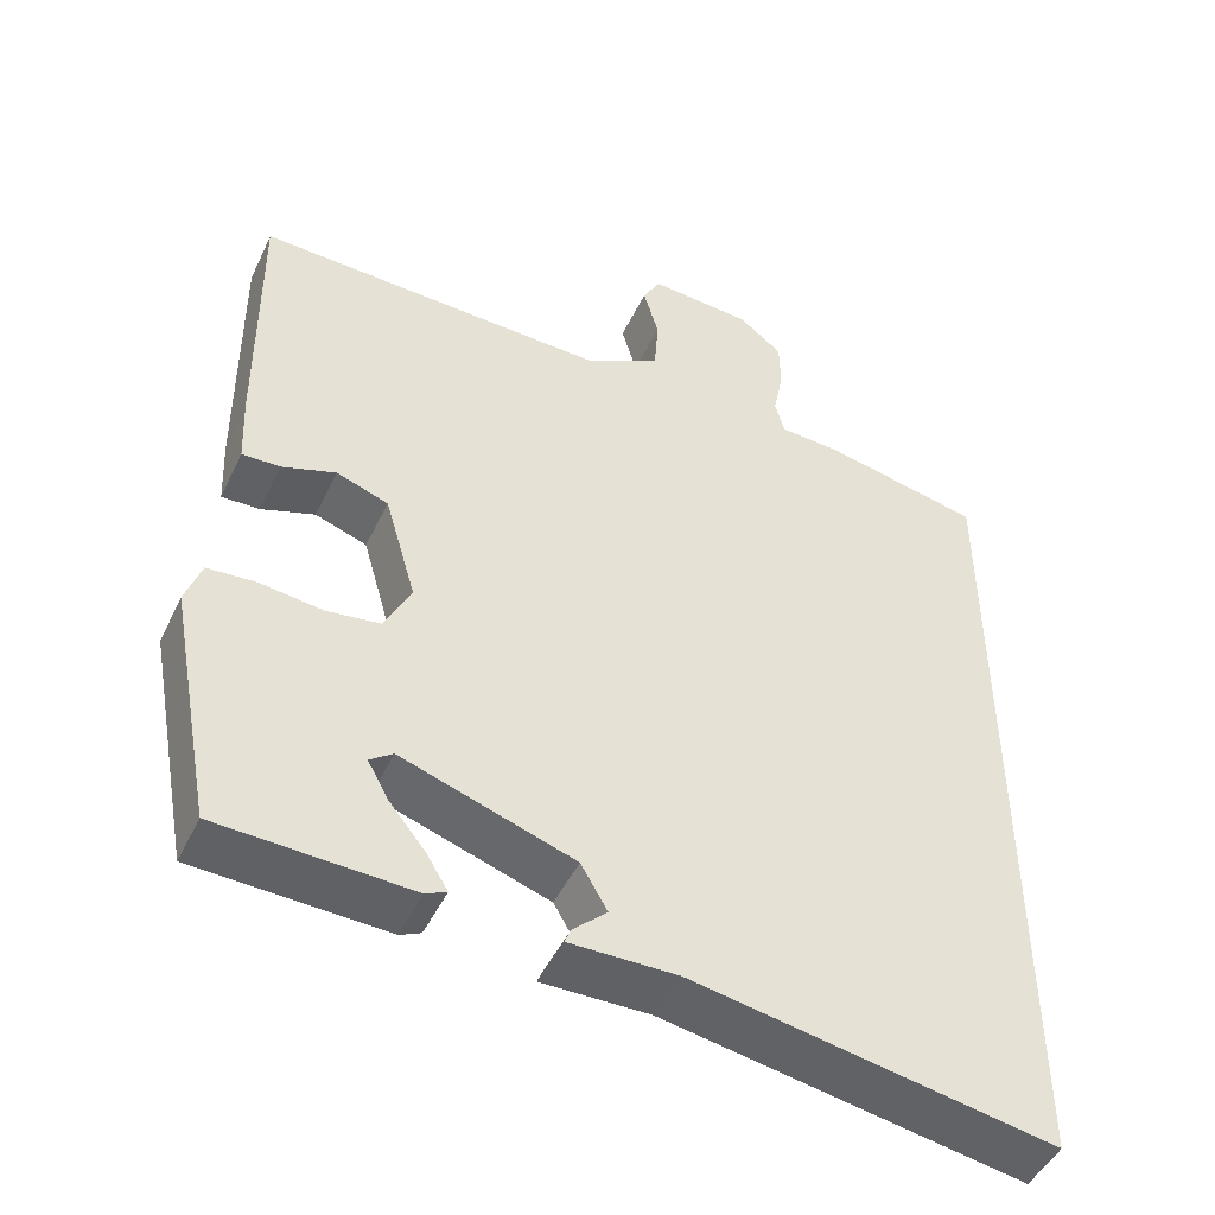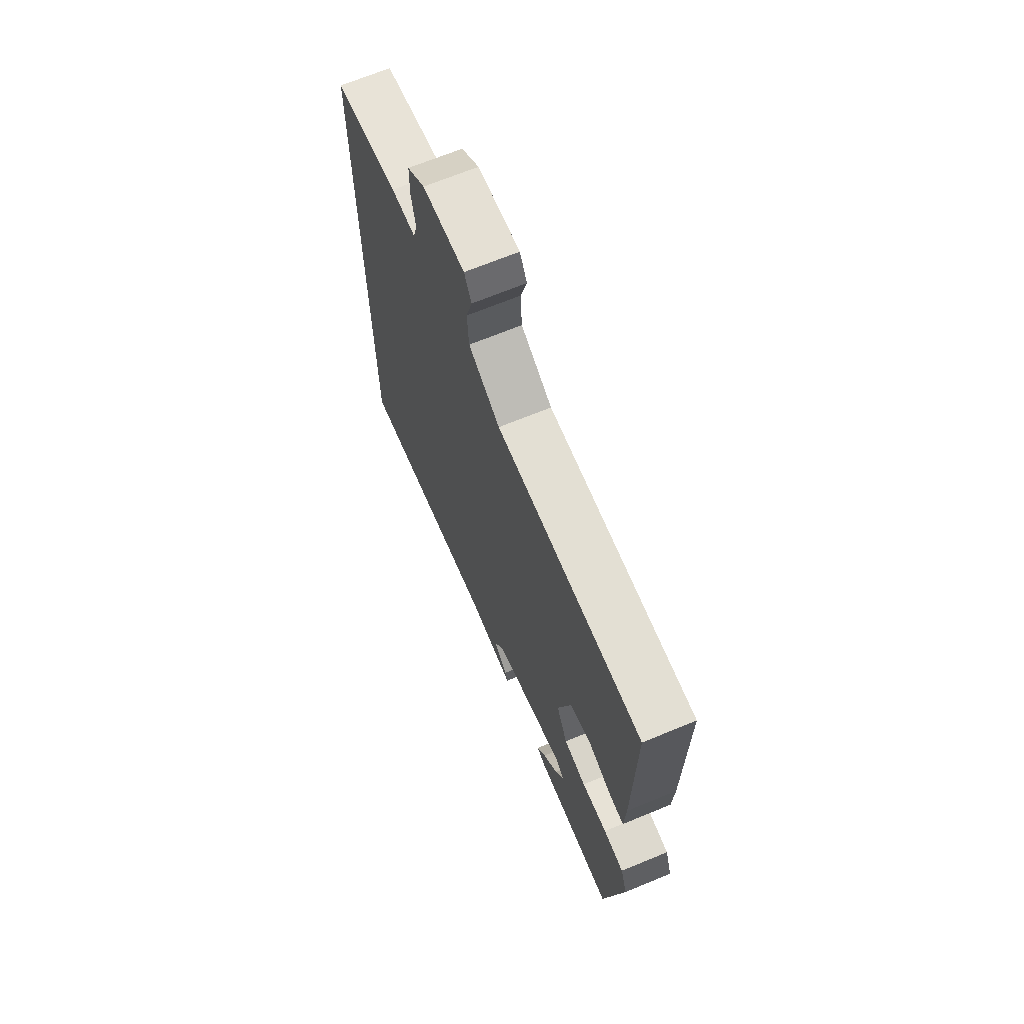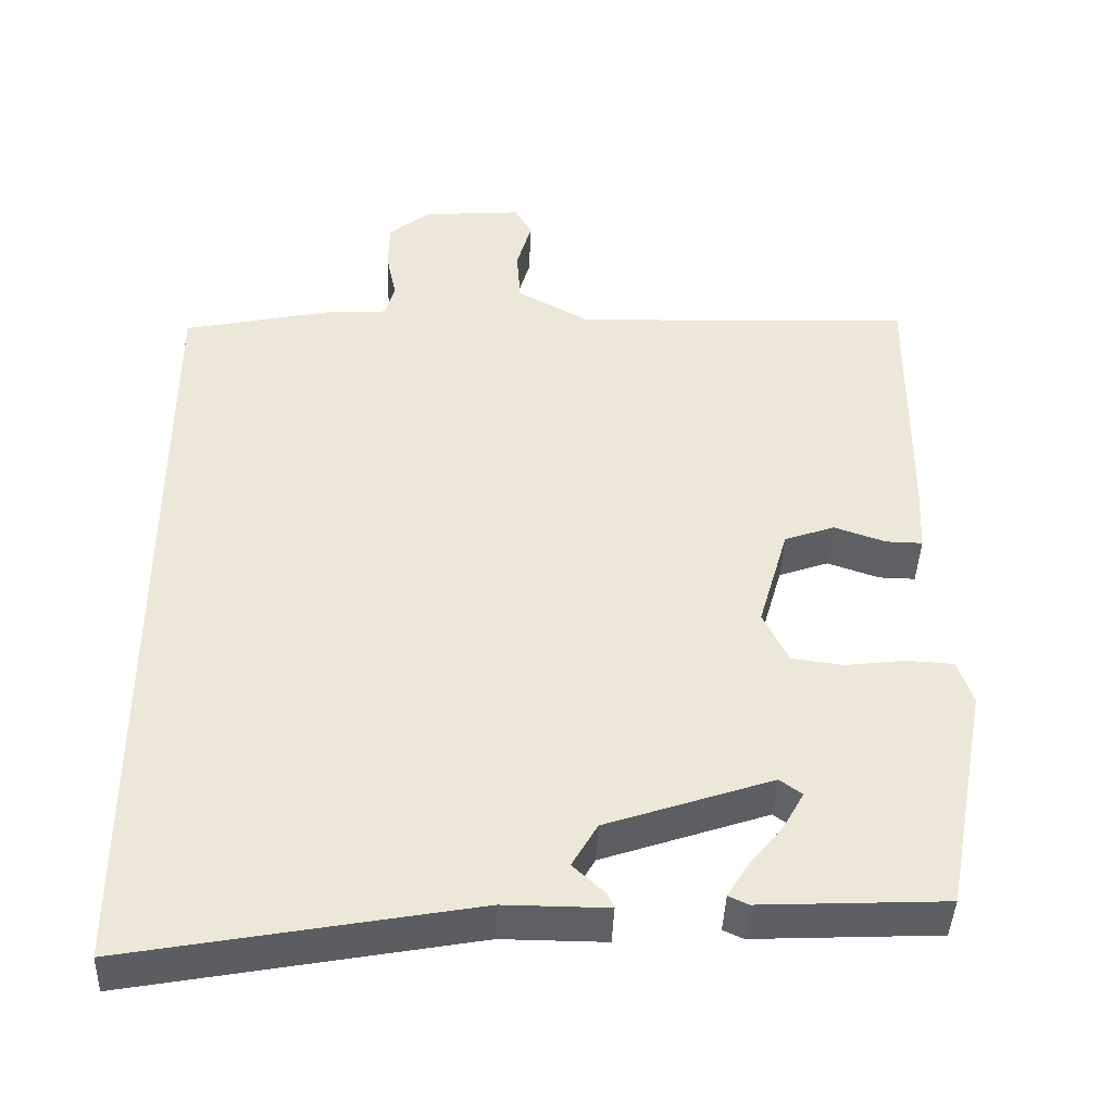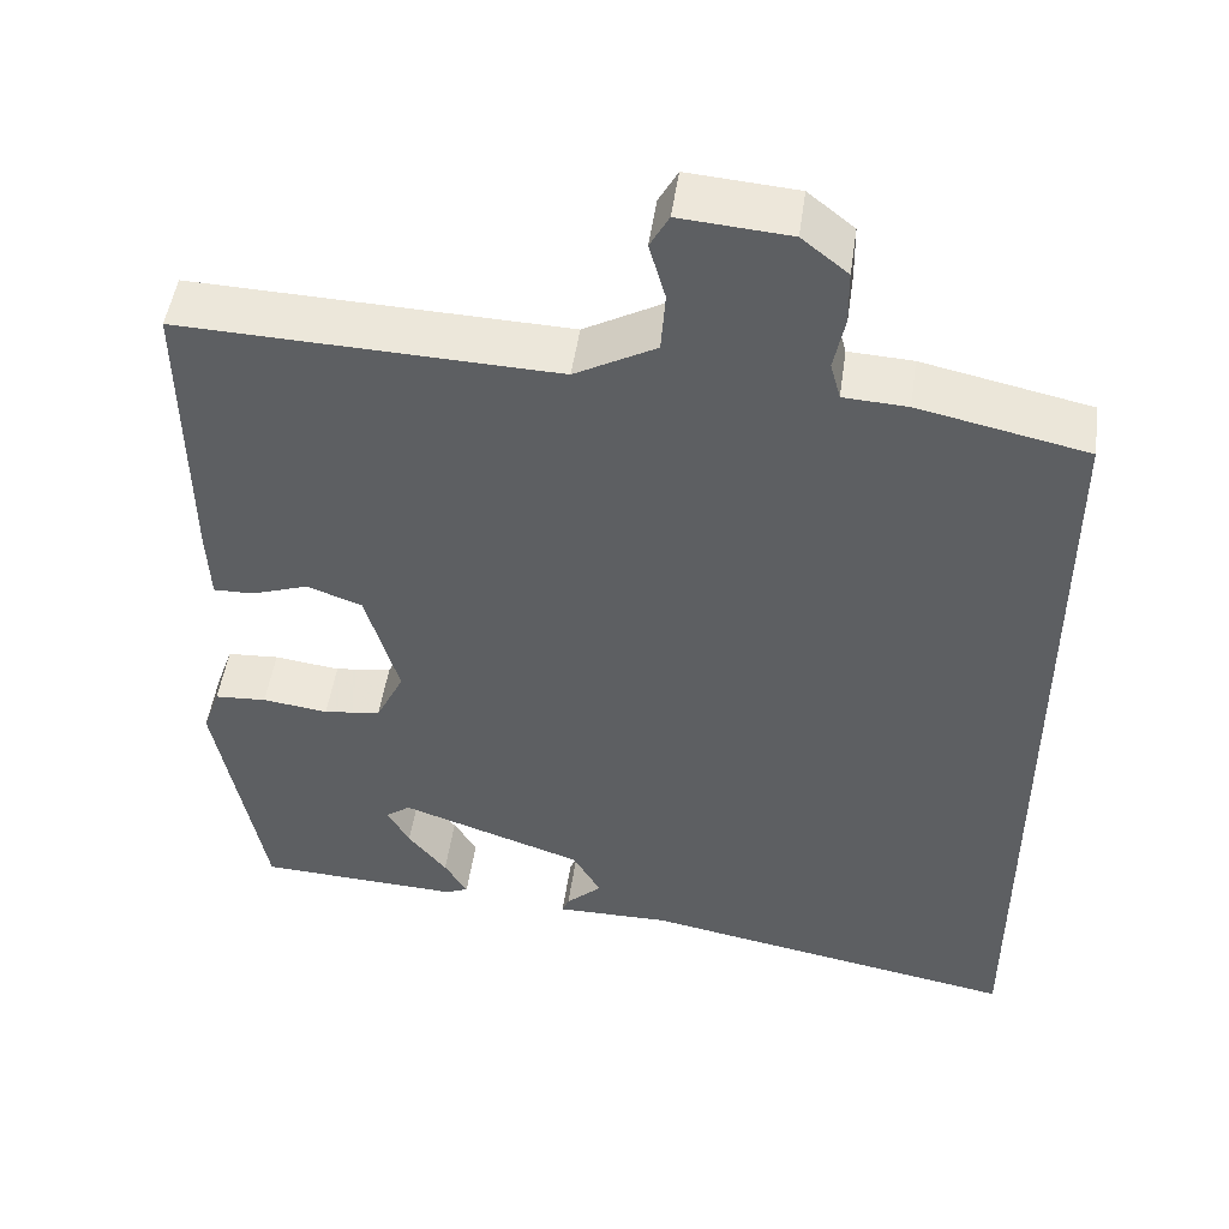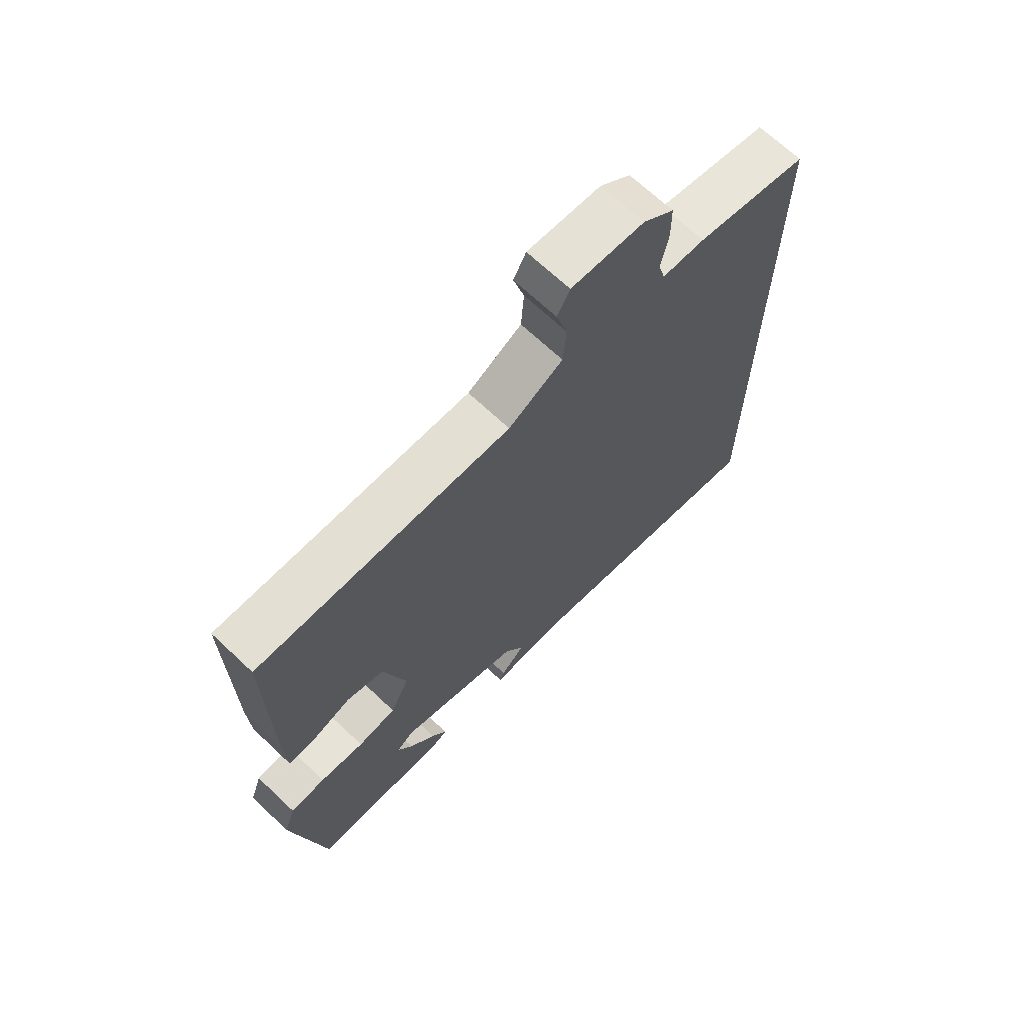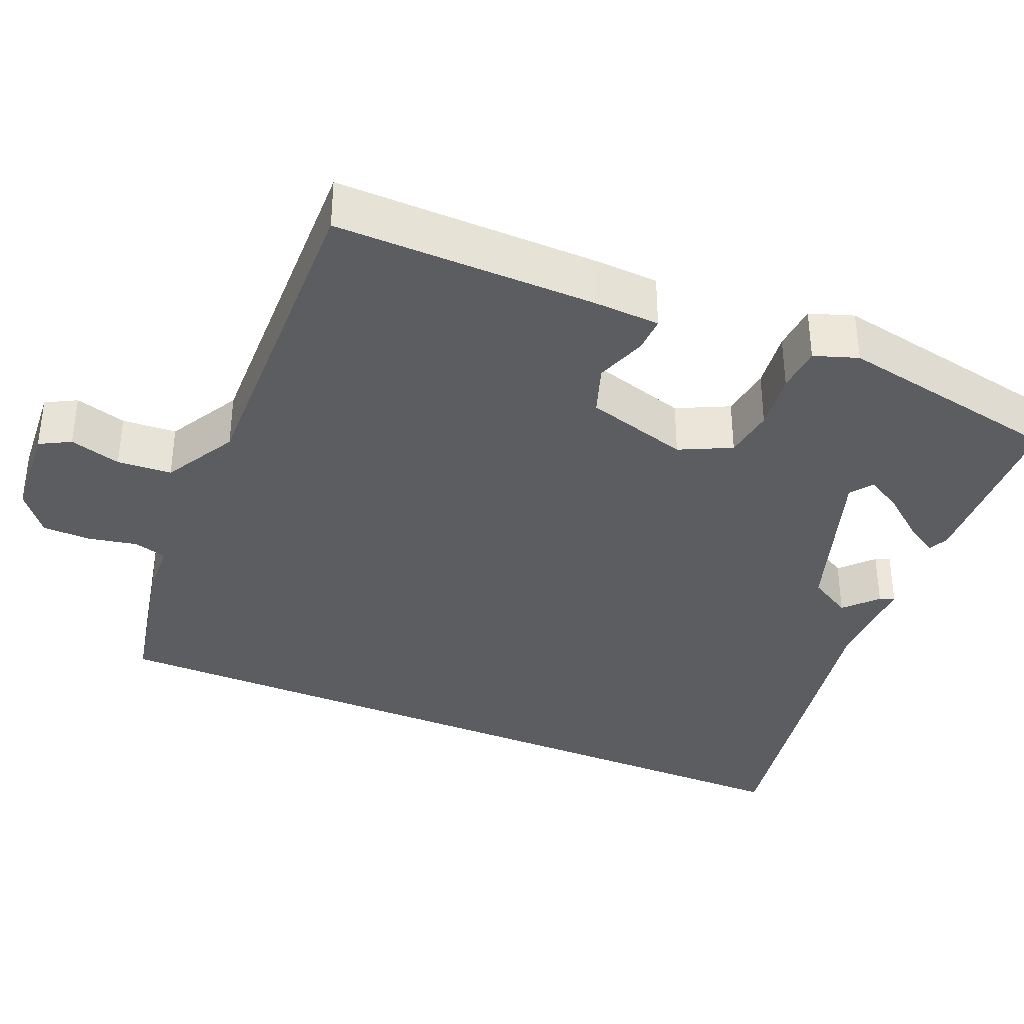
<metadata>
{"format":"obj","ext":"obj","renderer":"f3d","projection":"perspective","resolution":1024,"background":"white","views":[{"elev":-47.5,"azim":155.3,"up":"+Z"},{"elev":68.6,"azim":67.6,"up":"+Z"},{"elev":-42.3,"azim":-2.1,"up":"+Z"},{"elev":49.1,"azim":-171.9,"up":"+Z"},{"elev":68.5,"azim":133.4,"up":"+Z"},{"elev":-36.2,"azim":66.9,"up":"+Y"}]}
</metadata>
<code>
v -0.5 0.07 -0.598
v -0.5 0.07 0.433
v -0.303 0.07 0.475
v -0.228 0.07 0.479
v -0.216 0.07 0.523
v -0.229 0.07 0.587
v -0.228 0.07 0.65
v -0.174 0.07 0.693
v -0.046 0.07 0.703
v -0.024 0.07 0.663
v -0.043 0.07 0.596
v -0.038 0.07 0.525
v 0.057 0.07 0.473
v 0.497 0.07 0.488
v 0.494 0.07 0.148
v 0.49 0.07 0.06
v 0.443 0.07 0.061
v 0.376 0.07 0.084
v 0.311 0.07 0.061
v 0.272 0.07 -0.074
v 0.305 0.07 -0.141
v 0.372 0.07 -0.15
v 0.449 0.07 -0.14
v 0.51 0.07 -0.144
v 0.53 0.07 -0.201
v 0.474 0.07 -0.499
v 0.235 0.07 -0.51
v 0.209 0.07 -0.498
v 0.236 0.07 -0.454
v 0.281 0.07 -0.398
v 0.307 0.07 -0.351
v 0.278 0.07 -0.33
v 0.063 0.07 -0.403
v 0.03 0.07 -0.46
v 0.072 0.07 -0.499
v 0.08 0.07 -0.518
v -0.054 0.07 -0.517
v -0.5 0 -0.598
v -0.5 0 0.433
v -0.303 0 0.475
v -0.228 0 0.479
v -0.216 0 0.523
v -0.229 0 0.587
v -0.228 0 0.65
v -0.174 0 0.693
v -0.046 0 0.703
v -0.024 0 0.663
v -0.043 0 0.596
v -0.038 0 0.525
v 0.057 0 0.473
v 0.497 0 0.488
v 0.494 0 0.148
v 0.49 0 0.06
v 0.443 0 0.061
v 0.376 0 0.084
v 0.311 0 0.061
v 0.272 0 -0.074
v 0.305 0 -0.141
v 0.372 0 -0.15
v 0.449 0 -0.14
v 0.51 0 -0.144
v 0.53 0 -0.201
v 0.474 0 -0.499
v 0.235 0 -0.51
v 0.209 0 -0.498
v 0.236 0 -0.454
v 0.281 0 -0.398
v 0.307 0 -0.351
v 0.278 0 -0.33
v 0.063 0 -0.403
v 0.03 0 -0.46
v 0.072 0 -0.499
v 0.08 0 -0.518
v -0.054 0 -0.517
f 34 35 36 37
f 2 3 4
f 1 2 4
f 37 1 4
f 34 37 4
f 33 34 4
f 32 33 4 5
f 6 7 8
f 5 6 8
f 32 5 8
f 31 32 8
f 28 29 30
f 27 28 30
f 26 27 30
f 25 26 30
f 24 25 30
f 24 30 31
f 22 23 24 31
f 21 22 31
f 20 21 31 8
f 16 17 18
f 15 16 18
f 14 15 18
f 13 14 18
f 12 13 18 19
f 8 9 10 11
f 8 11 12
f 8 12 19 20
f 74 73 72 71
f 41 40 39
f 41 39 38
f 41 38 74
f 41 74 71
f 41 71 70
f 42 41 70 69
f 45 44 43
f 45 43 42
f 45 42 69
f 45 69 68
f 67 66 65
f 67 65 64
f 67 64 63
f 67 63 62
f 67 62 61
f 68 67 61
f 68 61 60 59
f 68 59 58
f 45 68 58 57
f 55 54 53
f 55 53 52
f 55 52 51
f 55 51 50
f 56 55 50 49
f 48 47 46 45
f 49 48 45
f 57 56 49 45
f 1 38 39 2
f 2 39 40 3
f 3 40 41 4
f 4 41 42 5
f 5 42 43 6
f 6 43 44 7
f 7 44 45 8
f 8 45 46 9
f 9 46 47 10
f 10 47 48 11
f 11 48 49 12
f 12 49 50 13
f 13 50 51 14
f 14 51 52 15
f 15 52 53 16
f 16 53 54 17
f 17 54 55 18
f 18 55 56 19
f 19 56 57 20
f 20 57 58 21
f 21 58 59 22
f 22 59 60 23
f 23 60 61 24
f 24 61 62 25
f 25 62 63 26
f 26 63 64 27
f 27 64 65 28
f 28 65 66 29
f 29 66 67 30
f 30 67 68 31
f 31 68 69 32
f 32 69 70 33
f 33 70 71 34
f 34 71 72 35
f 35 72 73 36
f 36 73 74 37
f 37 74 38 1

</code>
